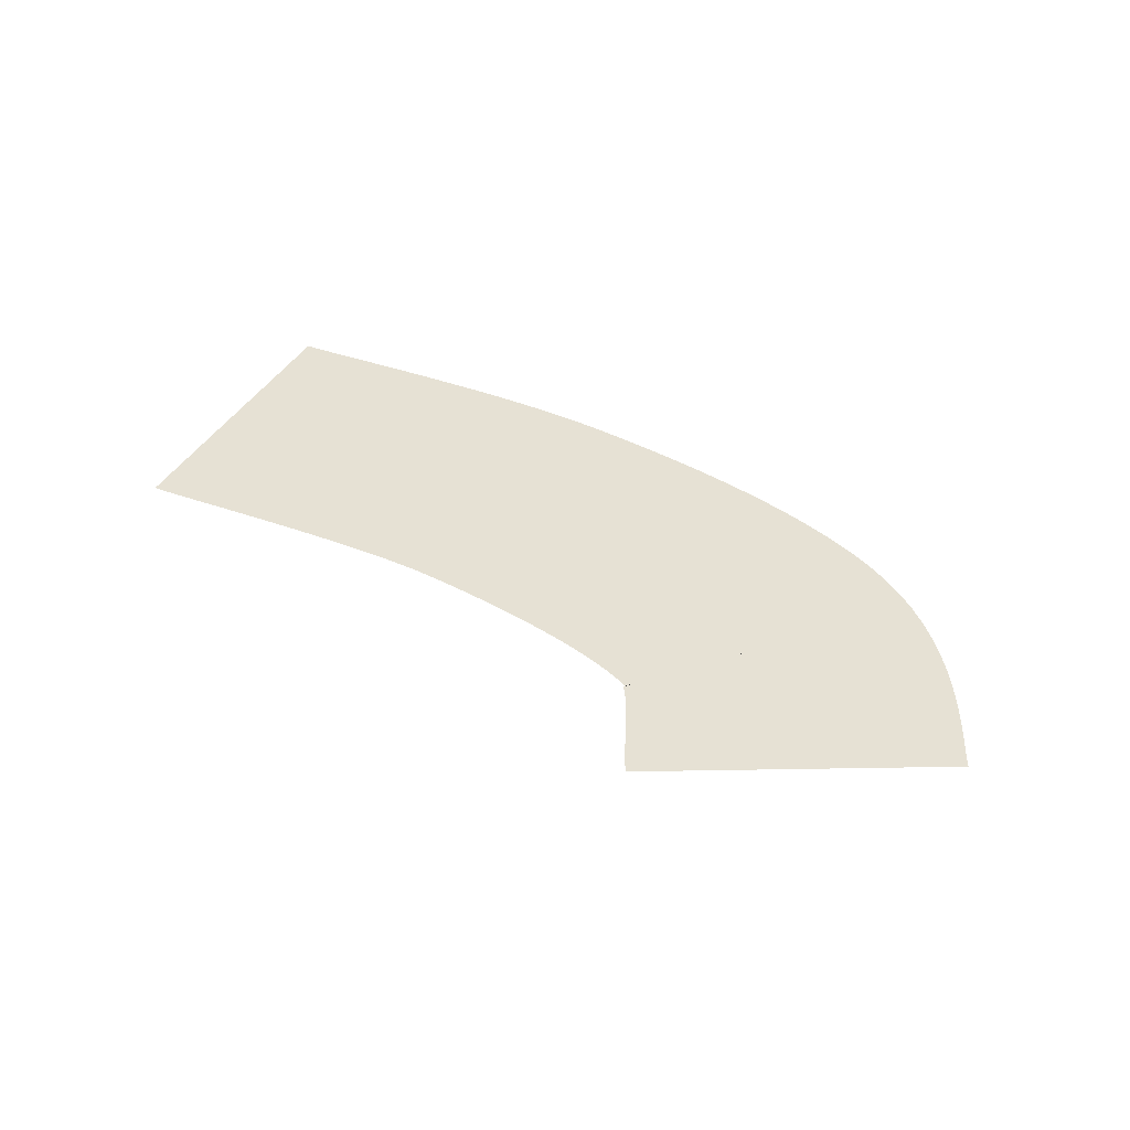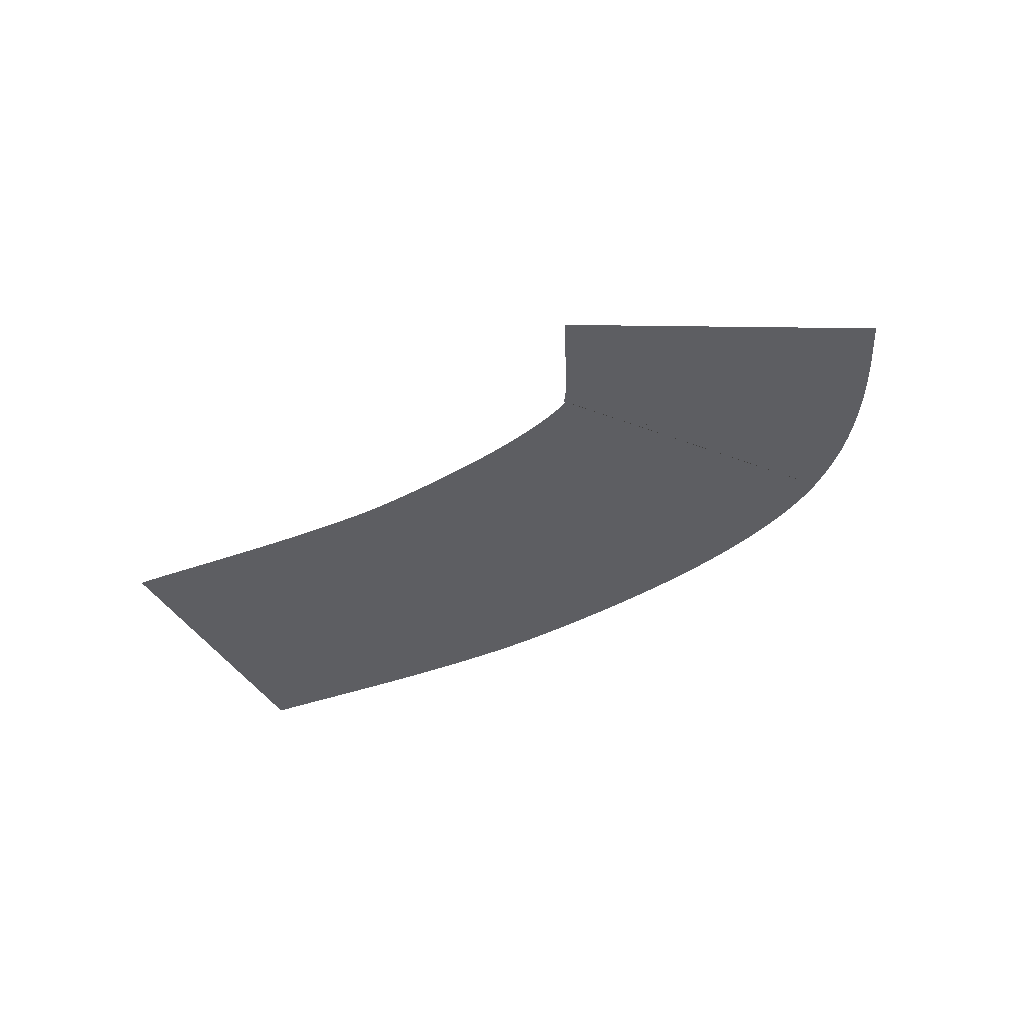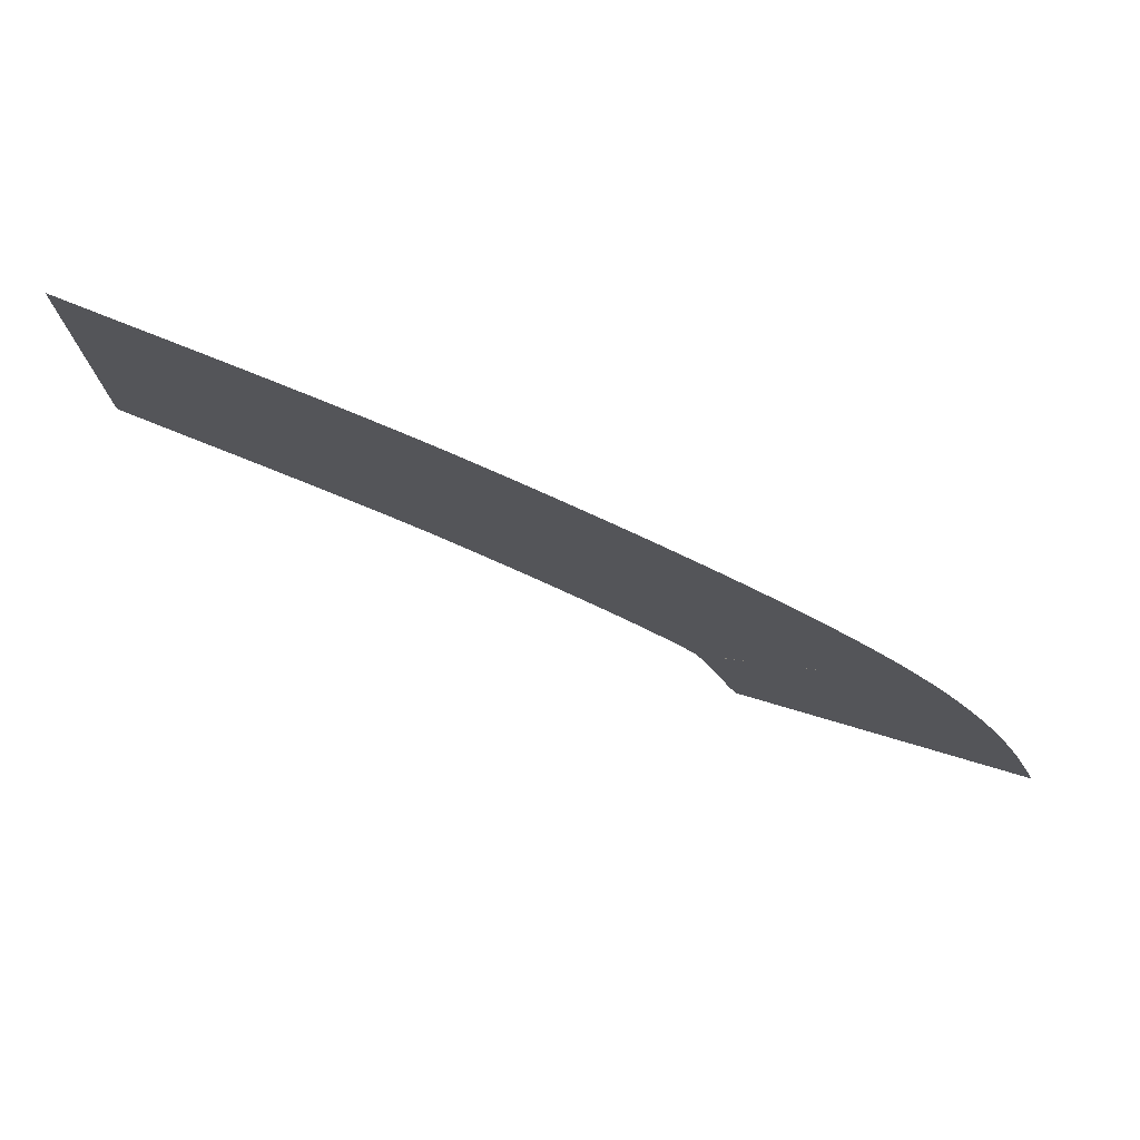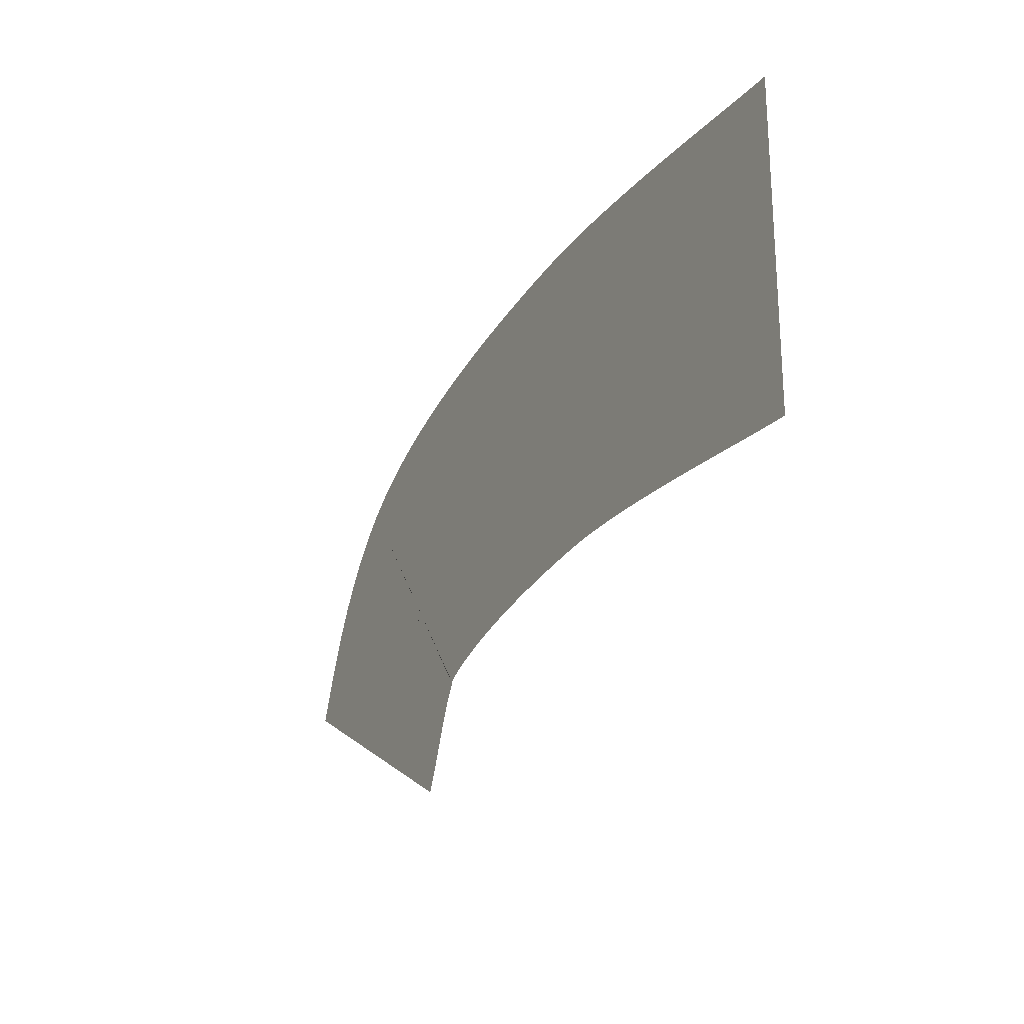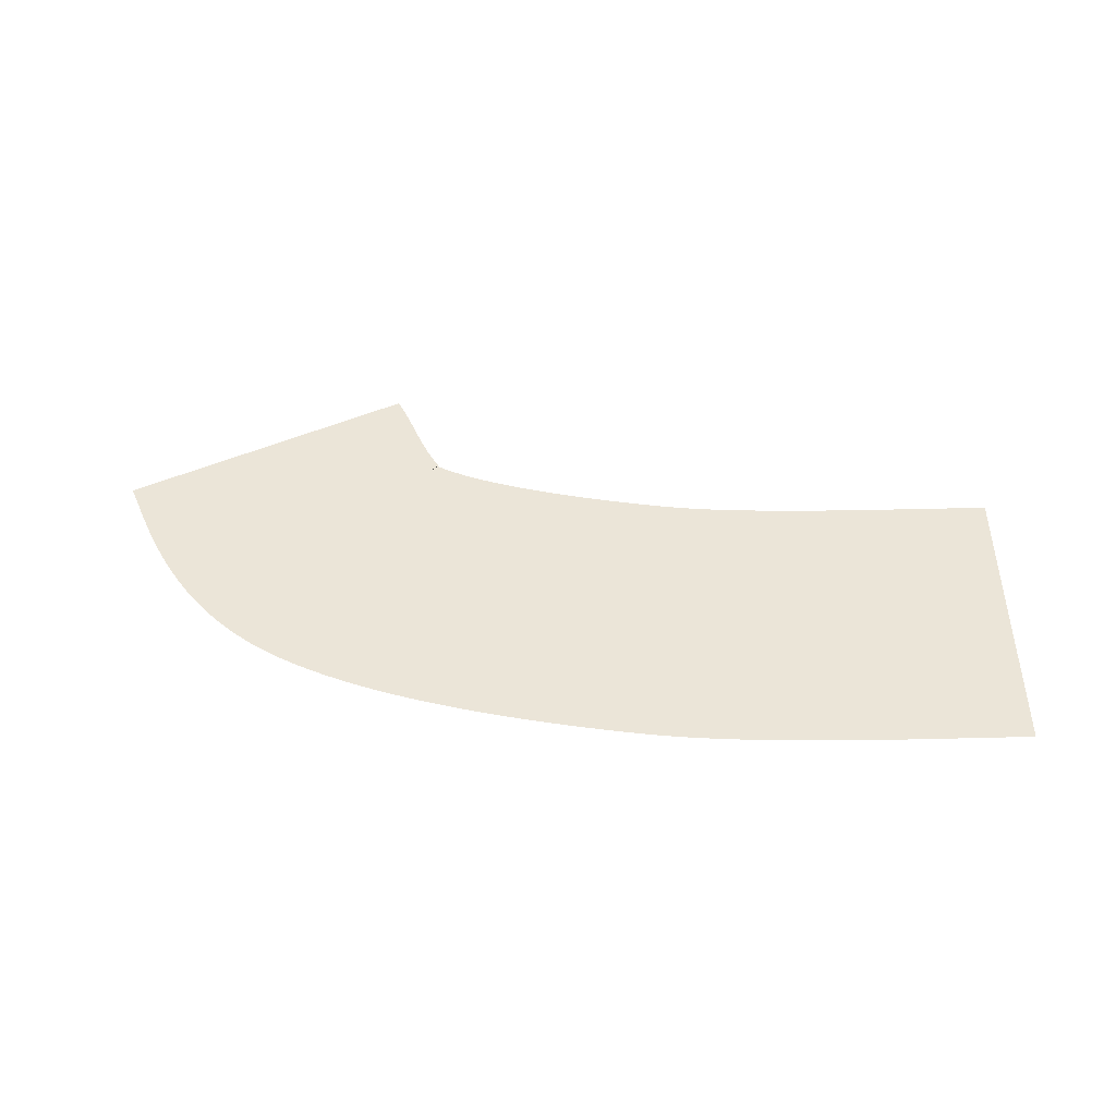
<metadata>
{"format":"obj","ext":"obj","renderer":"f3d","projection":"perspective","resolution":1024,"background":"white","views":[{"elev":39.1,"azim":-154.9,"up":"+Y"},{"elev":-39.0,"azim":-154.6,"up":"+Y"},{"elev":76.6,"azim":-158.0,"up":"+Z"},{"elev":-20.4,"azim":61.8,"up":"+Z"},{"elev":45.7,"azim":-0.8,"up":"+Y"}]}
</metadata>
<code>
g wideShort01
v -109.5 0.01 374.7
v -109.7 0.01 394.7
v -110 0.01 374.7
v -110.3 0.01 394.7
v -110.8 0.01 374.7
v -110.8 0.01 394.7
v -111.4 0.01 374.7
v -111.3 0.01 394.7
v -112.1 0.01 374.7
v -111.8 0.01 394.7
v -112.8 0.01 374.7
v -112.5 0.01 394.7
v -113.3 0.01 374.7
v -113 0.01 394.7
v -113.8 0.01 374.7
v -113.5 0.01 394.7
v -114.4 0.01 374.7
v -114.1 0.01 394.7
v -115 0.01 374.7
v -114.7 0.01 394.7
v -115.6 0.01 374.8
v -115.3 0.01 394.8
v -116.2 0.01 374.8
v -115.9 0.01 394.8
v -116.8 0.01 374.8
v -116.5 0.01 394.8
v -117.4 0.01 374.8
v -117.2 0.01 394.8
v -118.1 0.01 374.8
v -117.9 0.01 394.8
v -118.7 0.01 374.8
v -118.6 0.01 394.8
v -119.4 0.01 374.8
v -119.3 0.01 394.8
v -120 0.01 374.8
v -120 0.01 394.8
v -120.7 0.01 374.8
v -120.7 0.01 394.8
v -121.4 0.01 374.8
v -121.4 0.01 394.8
v -122 0.01 374.8
v -122.2 0.01 394.8
v -122.7 0.01 374.8
v -122.9 0.01 394.8
v -123.3 0.01 374.8
v -123.6 0.01 394.8
v -124 0.01 374.8
v -124.4 0.01 394.8
v -124.6 0.01 374.7
v -125.1 0.01 394.7
v -125.3 0.01 374.7
v -125.9 0.01 394.7
v -125.9 0.01 374.7
v -126.6 0.01 394.7
v -126.5 0.01 374.7
v -127.4 0.01 394.7
v -127.1 0.01 374.6
v -128.1 0.01 394.6
v -127.7 0.01 374.6
v -128.9 0.01 394.6
v -128.3 0.01 374.6
v -129.6 0.01 394.5
v -128.8 0.01 374.5
v -130.4 0.01 394.5
v -129.4 0.01 374.5
v -131.1 0.01 394.4
v -129.9 0.01 374.4
v -131.8 0.01 394.3
v -130.3 0.01 374.4
v -132.5 0.01 394.3
v -130.8 0.01 374.3
v -133.3 0.01 394.2
v -131.2 0.01 374.3
v -134 0.01 394.1
v -131.8 0.01 374.2
v -134.7 0.01 394
v -132.3 0.01 374.1
v -135.4 0.01 393.9
v -132.9 0.01 374
v -136.1 0.01 393.8
v -133.5 0.01 373.9
v -136.8 0.01 393.6
v -134.1 0.01 373.8
v -137.5 0.01 393.5
v -134.7 0.01 373.7
v -138.2 0.01 393.4
v -135.3 0.01 373.6
v -138.9 0.01 393.3
v -135.8 0.01 373.5
v -139.6 0.01 393.1
v -136.4 0.01 373.4
v -140.3 0.01 393
v -137 0.01 373.3
v -141 0.01 392.8
v -137.6 0.01 373.1
v -141.7 0.01 392.7
v -138.1 0.01 373
v -142.4 0.01 392.5
v -138.7 0.01 372.9
v -143.1 0.01 392.4
v -139.2 0.01 372.7
v -143.8 0.01 392.2
v -139.8 0.01 372.6
v -144.6 0.01 392
v -140.3 0.01 372.5
v -145.3 0.01 391.9
v -140.8 0.01 372.3
v -146 0.01 391.7
v -141.3 0.01 372.2
v -146.7 0.01 391.5
v -141.8 0.01 372.1
v -147.4 0.01 391.3
v -142.3 0.01 371.9
v -148.1 0.01 391.1
v -142.8 0.01 371.8
v -148.8 0.01 390.9
v -143.2 0.01 371.6
v -149.4 0.01 390.6
v -143.7 0.01 371.5
v -150.1 0.01 390.4
v -144.1 0.01 371.3
v -150.8 0.01 390.2
v -144.5 0.01 371.2
v -151.5 0.01 389.9
v -144.9 0.01 371
v -152.2 0.01 389.6
v -145.2 0.01 370.9
v -152.8 0.01 389.4
v -145.5 0.01 370.7
v -153.5 0.01 389.1
v -145.8 0.01 370.6
v -154.2 0.01 388.8
v -146.1 0.01 370.5
v -154.8 0.01 388.5
v -146.3 0.01 370.3
v -155.5 0.01 388.1
v -146.6 0.01 370.2
v -156.3 0.01 387.7
v -146.9 0.01 370
v -157.1 0.01 387.2
v -146.9 0.01 369.9
v -158.2 0.01 386.4
v -146.9 0.01 370
v -159.4 0.01 385.5
v -146.8 0.01 369.9
v -160.5 0.01 384.6
v -146.9 0.01 369.9
v -161.4 0.01 383.6
v -146.9 0.01 369.8
v -162.3 0.01 382.6
v -147 0.01 369.6
v -163 0.01 381.7
v -147.1 0.01 369.4
v -163.7 0.01 380.7
v -147.3 0.01 369.2
v -164.3 0.01 379.7
v -147.4 0.01 368.9
v -164.8 0.01 378.8
v -147.6 0.01 368.6
v -165.3 0.01 377.9
v -147.8 0.01 368.2
v -165.7 0.01 377.1
v -147.9 0.01 367.9
v -166.1 0.01 376.3
v -148.1 0.01 367.5
v -166.4 0.01 375.5
v -148.3 0.01 367
v -166.7 0.01 374.8
v -148.5 0.01 366.6
v -167 0.01 374.1
v -148.7 0.01 366.1
v -167.2 0.01 373.6
v -148.9 0.01 365.6
v -167.4 0.01 373.1
v -149.2 0.01 364.9
v -167.7 0.01 372.5
v -149.5 0.01 364.2
v -167.8 0.01 372.2
v -149.9 0.01 363.3
v -167.8 0.01 372.2
f 2 1 4
f 1 3 4
f 4 3 6
f 3 5 6
f 6 5 8
f 5 7 8
f 8 7 10
f 7 9 10
f 10 9 12
f 9 11 12
f 12 11 14
f 11 13 14
f 14 13 16
f 13 15 16
f 16 15 18
f 15 17 18
f 18 17 20
f 17 19 20
f 20 19 22
f 19 21 22
f 22 21 24
f 21 23 24
f 24 23 26
f 23 25 26
f 26 25 28
f 25 27 28
f 28 27 30
f 27 29 30
f 30 29 32
f 29 31 32
f 32 31 34
f 31 33 34
f 34 33 36
f 33 35 36
f 36 35 38
f 35 37 38
f 38 37 40
f 37 39 40
f 40 39 42
f 39 41 42
f 42 41 44
f 41 43 44
f 44 43 46
f 43 45 46
f 46 45 48
f 45 47 48
f 48 47 50
f 47 49 50
f 50 49 52
f 49 51 52
f 52 51 54
f 51 53 54
f 54 53 56
f 53 55 56
f 56 55 58
f 55 57 58
f 58 57 60
f 57 59 60
f 60 59 62
f 59 61 62
f 62 61 64
f 61 63 64
f 64 63 66
f 63 65 66
f 66 65 68
f 65 67 68
f 68 67 70
f 67 69 70
f 70 69 72
f 69 71 72
f 72 71 74
f 71 73 74
f 74 73 76
f 73 75 76
f 76 75 78
f 75 77 78
f 78 77 80
f 77 79 80
f 80 79 82
f 79 81 82
f 82 81 84
f 81 83 84
f 84 83 86
f 83 85 86
f 86 85 88
f 85 87 88
f 88 87 90
f 87 89 90
f 90 89 92
f 89 91 92
f 92 91 94
f 91 93 94
f 94 93 96
f 93 95 96
f 96 95 98
f 95 97 98
f 98 97 100
f 97 99 100
f 100 99 102
f 99 101 102
f 102 101 104
f 101 103 104
f 104 103 106
f 103 105 106
f 106 105 108
f 105 107 108
f 108 107 110
f 107 109 110
f 110 109 112
f 109 111 112
f 112 111 114
f 111 113 114
f 114 113 116
f 113 115 116
f 116 115 118
f 115 117 118
f 118 117 120
f 117 119 120
f 120 119 122
f 119 121 122
f 122 121 124
f 121 123 124
f 124 123 126
f 123 125 126
f 126 125 128
f 125 127 128
f 128 127 130
f 127 129 130
f 130 129 132
f 129 131 132
f 132 131 134
f 131 133 134
f 134 133 136
f 133 135 136
f 136 135 138
f 135 137 138
f 138 137 140
f 137 139 140
f 140 139 142
f 139 141 142
f 142 141 144
f 141 143 144
f 144 143 146
f 143 145 146
f 146 145 148
f 145 147 148
f 148 147 150
f 147 149 150
f 150 149 152
f 149 151 152
f 152 151 154
f 151 153 154
f 154 153 156
f 153 155 156
f 156 155 158
f 155 157 158
f 158 157 160
f 157 159 160
f 160 159 162
f 159 161 162
f 162 161 164
f 161 163 164
f 164 163 166
f 163 165 166
f 166 165 168
f 165 167 168
f 168 167 170
f 167 169 170
f 170 169 172
f 169 171 172
f 172 171 174
f 171 173 174
f 174 173 176
f 173 175 176
f 176 175 178
f 175 177 178
f 178 177 180
f 177 179 180

</code>
